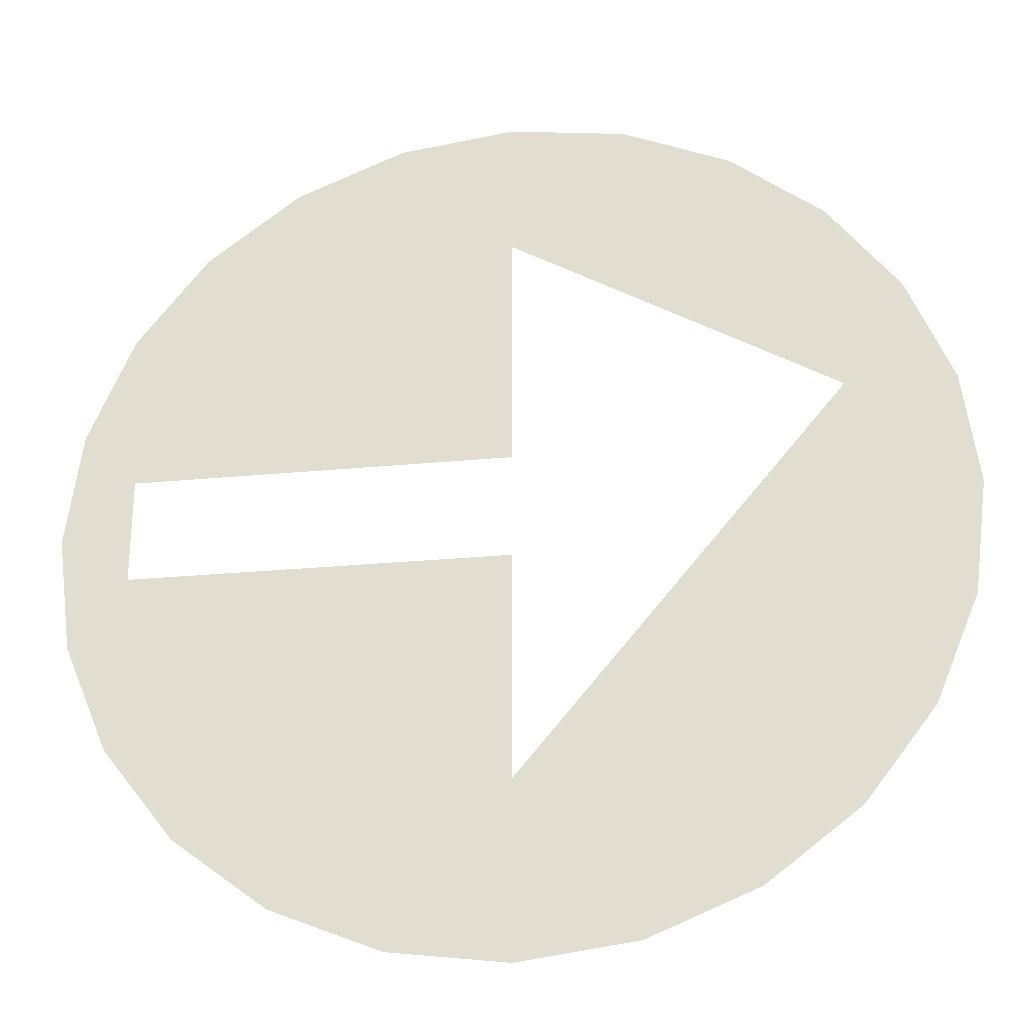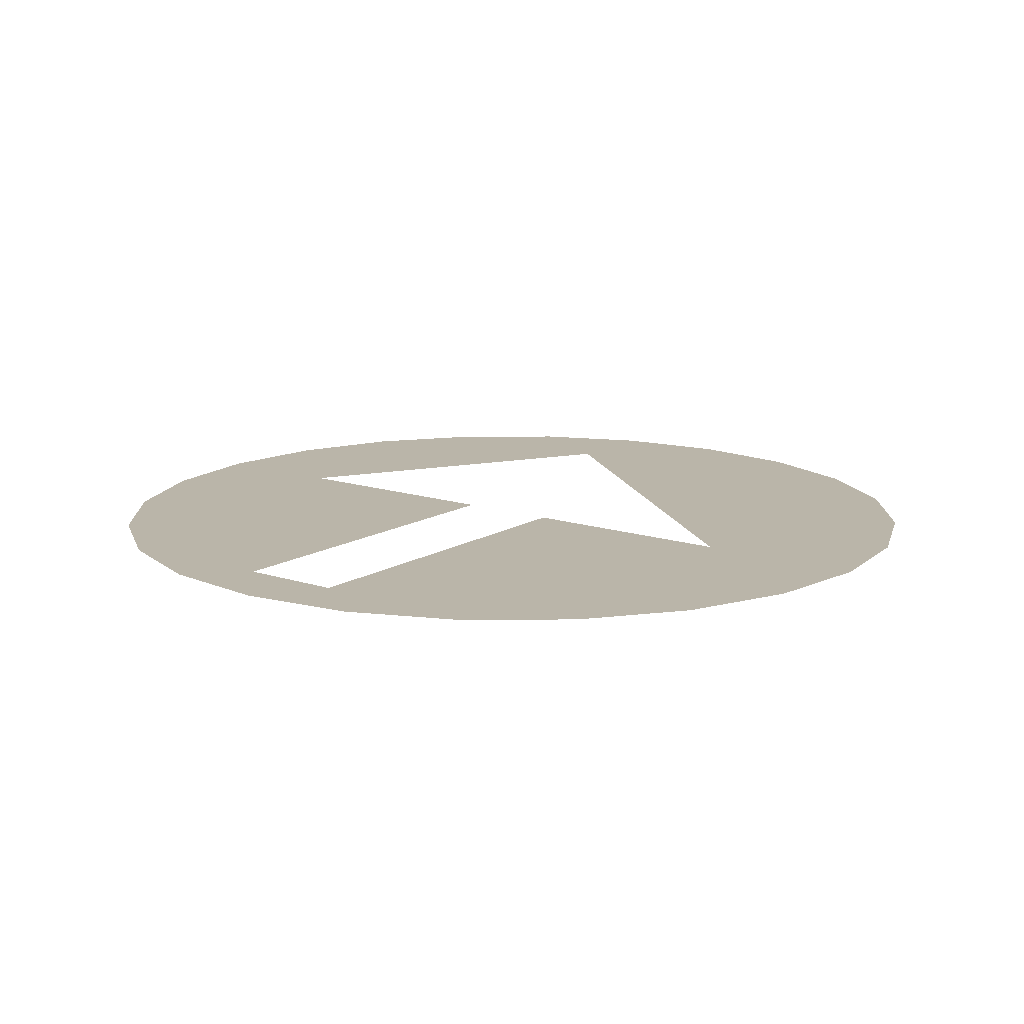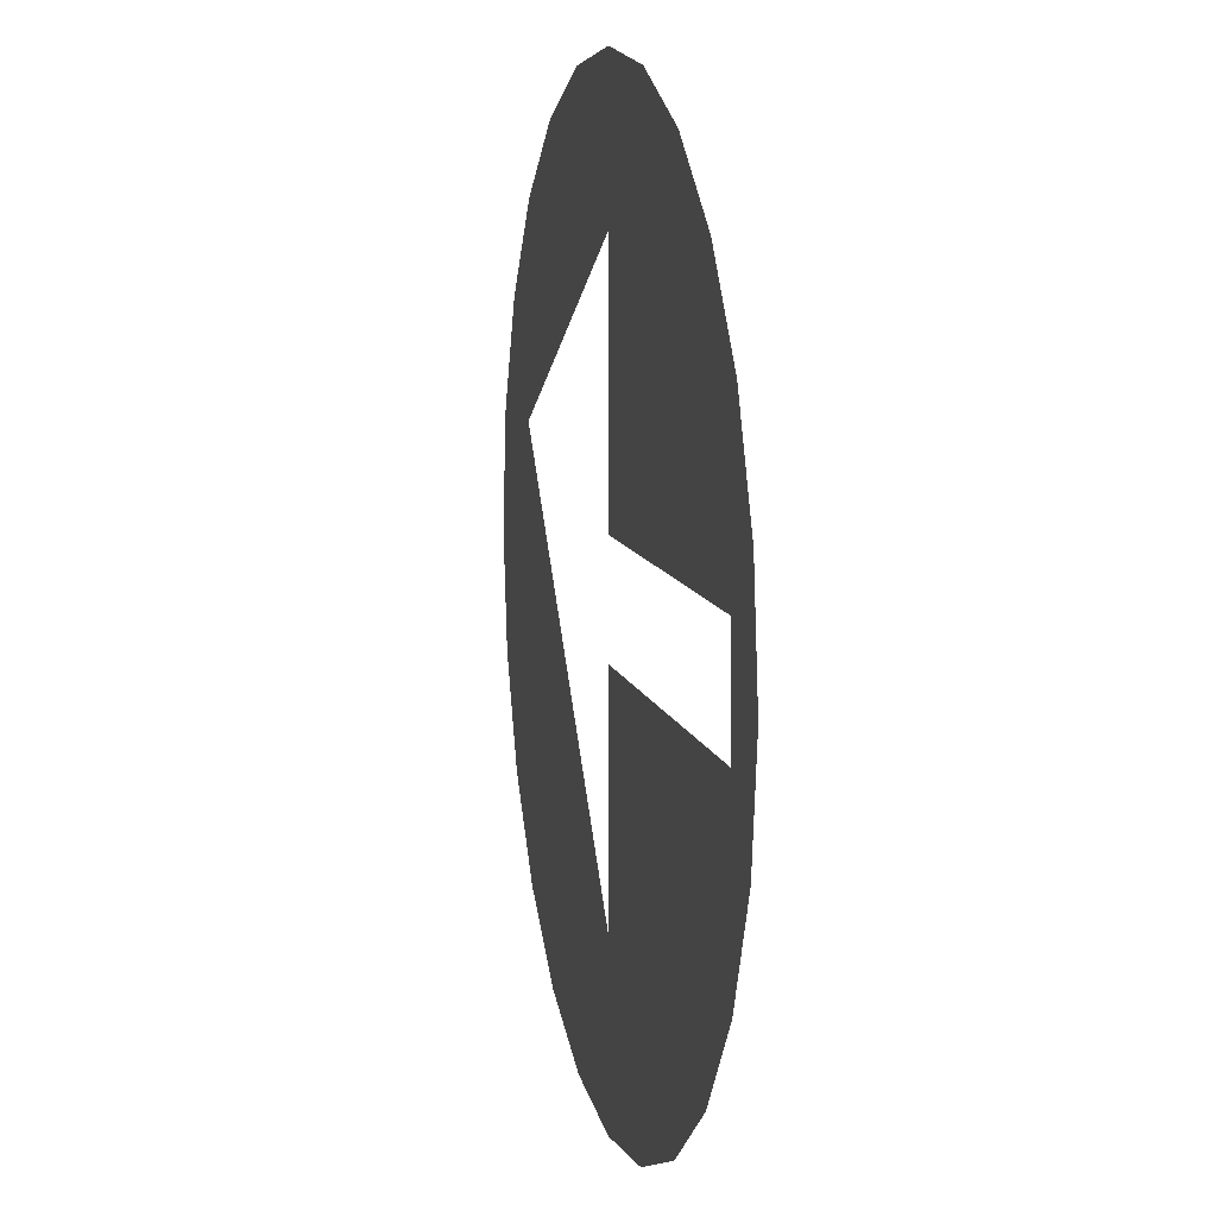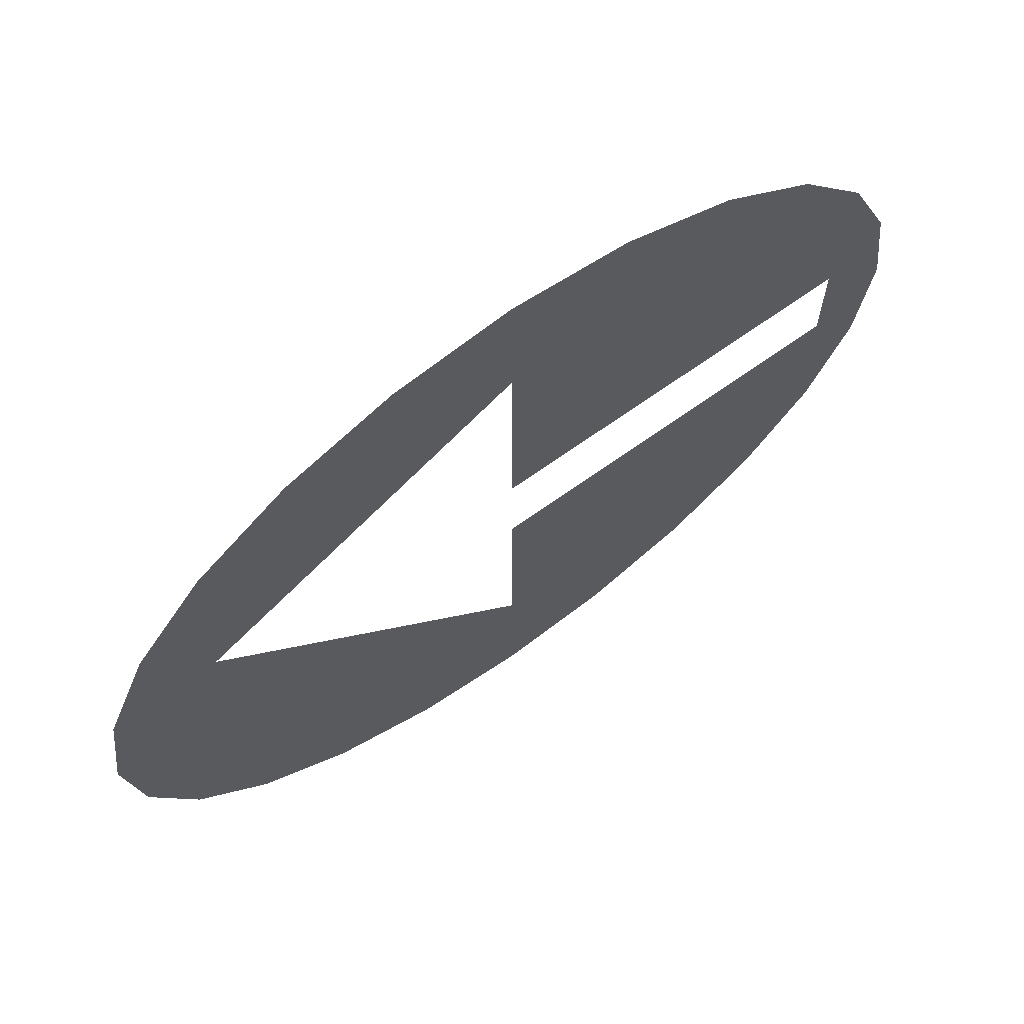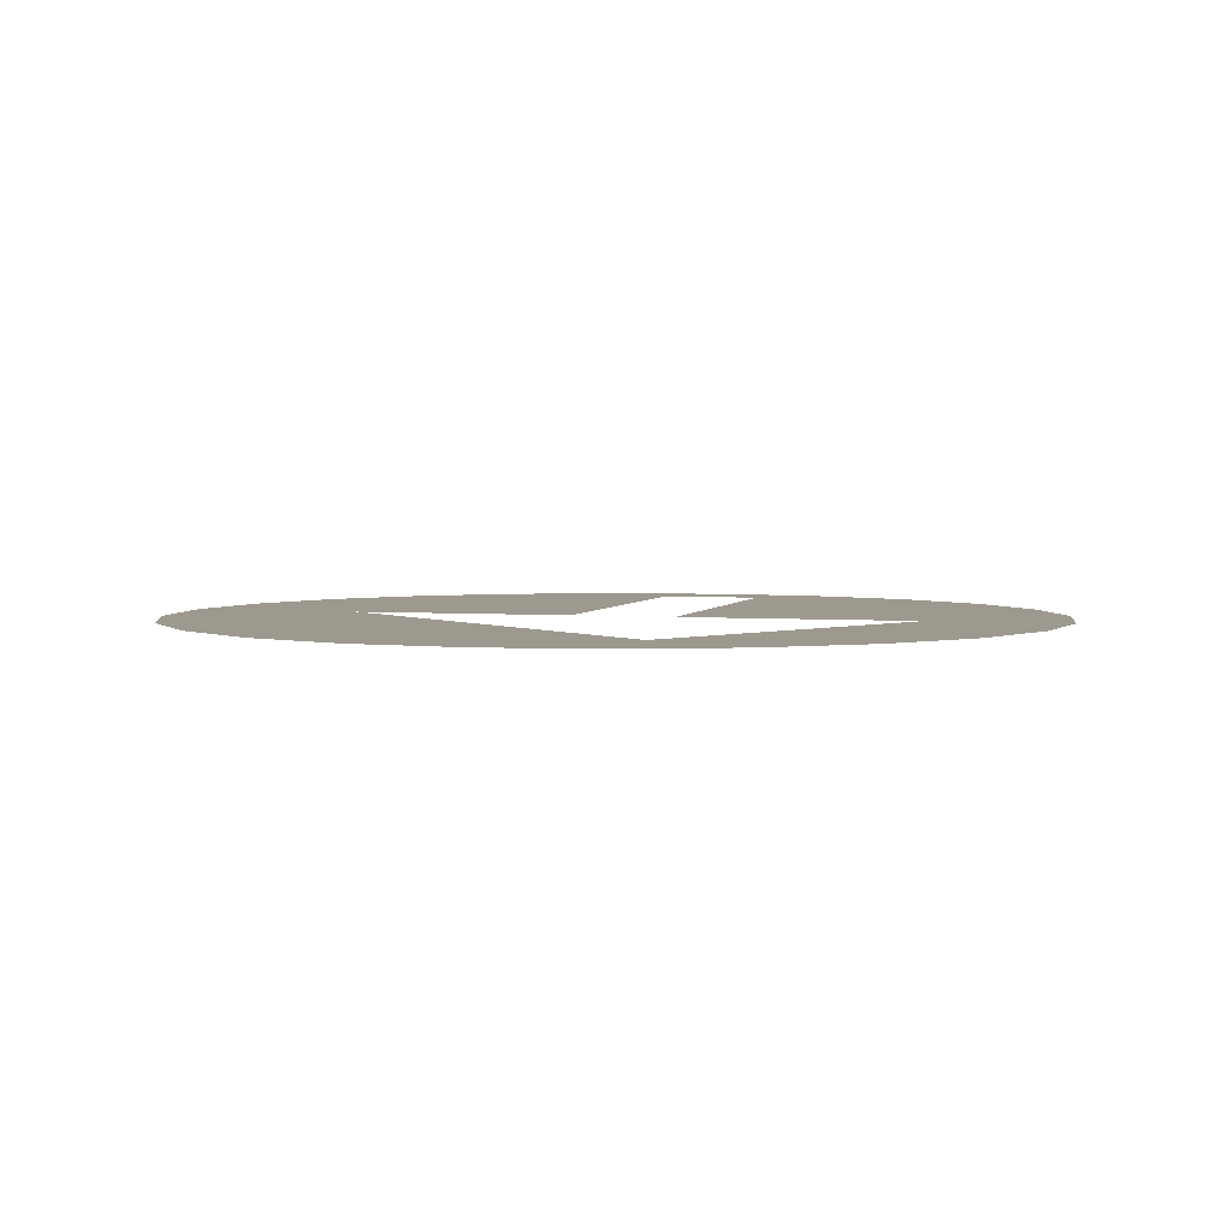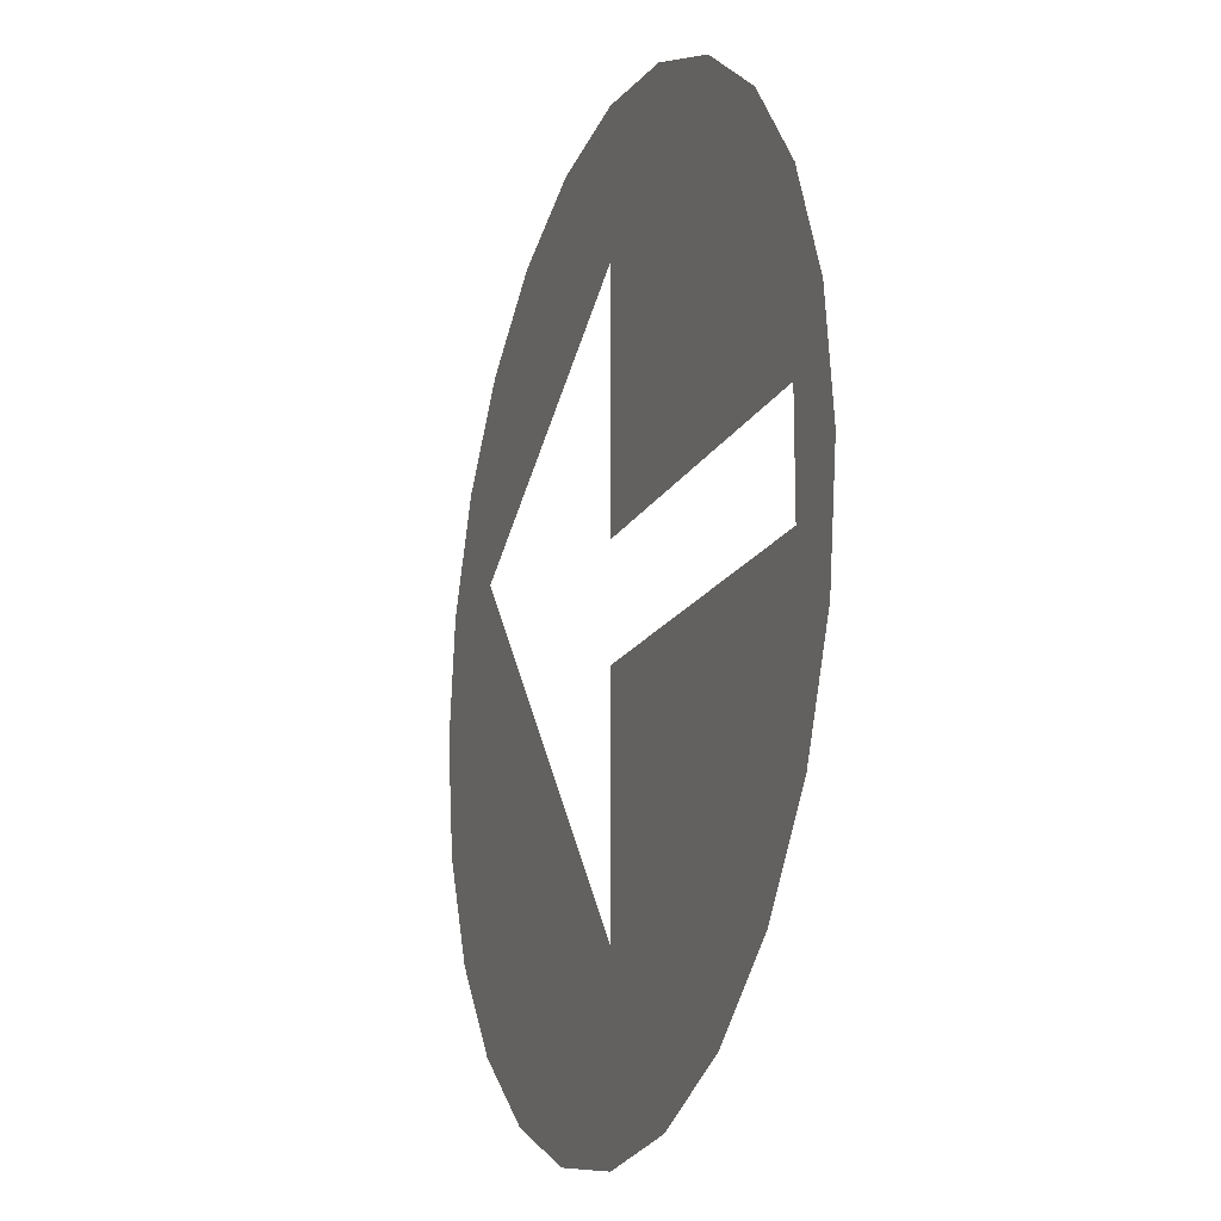
<metadata>
{"format":"obj","ext":"obj","renderer":"f3d","projection":"perspective","resolution":1024,"background":"white","views":[{"elev":-27.6,"azim":-171.7,"up":"+Z"},{"elev":13.7,"azim":126.7,"up":"+Y"},{"elev":10.1,"azim":77.1,"up":"+Z"},{"elev":68.8,"azim":-35.5,"up":"+Z"},{"elev":3.4,"azim":-74.6,"up":"+Y"},{"elev":-16.8,"azim":70.2,"up":"+Z"}]}
</metadata>
<code>
o mesh45/mesh45-geometry/material_2/component_0#mesh45-geometry
v -0.3881 0.3762 -0.6038
v -0.3848 0.3762 -0.6081
v -0.3852 0.3762 -0.5882
v -0.3902 0.3762 -0.5988
v -0.3881 0.3762 -0.6038
v -0.3881 0.3762 -0.5832
v -0.3702 0.3762 -0.6141
v -0.3702 0.3762 -0.6061
v -0.3756 0.3762 -0.6134
v -0.3806 0.3762 -0.6114
v -0.3756 0.3762 -0.6134
v -0.3852 0.3762 -0.5882
v -0.3848 0.3762 -0.6081
v -0.3806 0.3762 -0.6114
v -0.3852 0.3762 -0.5882
v -0.3881 0.3762 -0.6038
v -0.3852 0.3762 -0.5882
v -0.3881 0.3762 -0.5832
v -0.3909 0.3762 -0.5935
v -0.3902 0.3762 -0.5988
v -0.3902 0.3762 -0.5882
v -0.3902 0.3762 -0.5882
v -0.3902 0.3762 -0.5988
v -0.3881 0.3762 -0.5832
v -0.3702 0.3762 -0.6141
v -0.3649 0.3762 -0.6134
v -0.3702 0.3762 -0.5956
v -0.3852 0.3762 -0.5882
v -0.3756 0.3762 -0.6134
v -0.3702 0.3762 -0.6061
v -0.3702 0.3762 -0.6061
v -0.3702 0.3762 -0.6141
v -0.3702 0.3762 -0.5956
v -0.3881 0.3762 -0.5832
v -0.3852 0.3762 -0.5882
v -0.3848 0.3762 -0.5789
v -0.3649 0.3762 -0.6134
v -0.3599 0.3762 -0.6114
v -0.3702 0.3762 -0.5956
v -0.3848 0.3762 -0.5789
v -0.3852 0.3762 -0.5882
v -0.3806 0.3762 -0.5756
v -0.3524 0.3762 -0.6038
v -0.3503 0.3762 -0.5988
v -0.3503 0.3762 -0.5882
v -0.3557 0.3762 -0.6081
v -0.3524 0.3762 -0.6038
v -0.3528 0.3762 -0.5956
v -0.3599 0.3762 -0.6114
v -0.3557 0.3762 -0.6081
v -0.3702 0.3762 -0.5956
v -0.3806 0.3762 -0.5756
v -0.3852 0.3762 -0.5882
v -0.3756 0.3762 -0.5736
v -0.3496 0.3762 -0.5935
v -0.3503 0.3762 -0.5882
v -0.3503 0.3762 -0.5988
v -0.3524 0.3762 -0.5832
v -0.3524 0.3762 -0.6038
v -0.3503 0.3762 -0.5882
v -0.3528 0.3762 -0.5956
v -0.3524 0.3762 -0.6038
v -0.3524 0.3762 -0.5832
v -0.3702 0.3762 -0.5956
v -0.3557 0.3762 -0.6081
v -0.3528 0.3762 -0.5956
v -0.3756 0.3762 -0.5736
v -0.3852 0.3762 -0.5882
v -0.3702 0.3762 -0.5729
v -0.3528 0.3762 -0.5956
v -0.3524 0.3762 -0.5832
v -0.3528 0.3762 -0.5907
v -0.3852 0.3762 -0.5882
v -0.3702 0.3762 -0.5795
v -0.3702 0.3762 -0.5729
v -0.3702 0.3762 -0.5795
v -0.3702 0.3762 -0.5907
v -0.3702 0.3762 -0.5729
v -0.3702 0.3762 -0.5907
v -0.3528 0.3762 -0.5907
v -0.3557 0.3762 -0.5789
v -0.3557 0.3762 -0.5789
v -0.3528 0.3762 -0.5907
v -0.3524 0.3762 -0.5832
v -0.3702 0.3762 -0.5729
v -0.3702 0.3762 -0.5907
v -0.3649 0.3762 -0.5736
v -0.3599 0.3762 -0.5756
v -0.3702 0.3762 -0.5907
v -0.3557 0.3762 -0.5789
v -0.3649 0.3762 -0.5736
v -0.3702 0.3762 -0.5907
v -0.3599 0.3762 -0.5756
v -0.3852 0.3762 -0.5882
v -0.3848 0.3762 -0.6081
v -0.3881 0.3762 -0.6038
v -0.3881 0.3762 -0.5832
v -0.3881 0.3762 -0.6038
v -0.3902 0.3762 -0.5988
v -0.3756 0.3762 -0.6134
v -0.3702 0.3762 -0.6061
v -0.3702 0.3762 -0.6141
v -0.3852 0.3762 -0.5882
v -0.3756 0.3762 -0.6134
v -0.3806 0.3762 -0.6114
v -0.3852 0.3762 -0.5882
v -0.3806 0.3762 -0.6114
v -0.3848 0.3762 -0.6081
v -0.3881 0.3762 -0.5832
v -0.3852 0.3762 -0.5882
v -0.3881 0.3762 -0.6038
v -0.3902 0.3762 -0.5882
v -0.3902 0.3762 -0.5988
v -0.3909 0.3762 -0.5935
v -0.3881 0.3762 -0.5832
v -0.3902 0.3762 -0.5988
v -0.3902 0.3762 -0.5882
v -0.3702 0.3762 -0.5956
v -0.3649 0.3762 -0.6134
v -0.3702 0.3762 -0.6141
v -0.3702 0.3762 -0.6061
v -0.3756 0.3762 -0.6134
v -0.3852 0.3762 -0.5882
v -0.3702 0.3762 -0.5956
v -0.3702 0.3762 -0.6141
v -0.3702 0.3762 -0.6061
v -0.3848 0.3762 -0.5789
v -0.3852 0.3762 -0.5882
v -0.3881 0.3762 -0.5832
v -0.3702 0.3762 -0.5956
v -0.3599 0.3762 -0.6114
v -0.3649 0.3762 -0.6134
v -0.3806 0.3762 -0.5756
v -0.3852 0.3762 -0.5882
v -0.3848 0.3762 -0.5789
v -0.3503 0.3762 -0.5882
v -0.3503 0.3762 -0.5988
v -0.3524 0.3762 -0.6038
v -0.3528 0.3762 -0.5956
v -0.3524 0.3762 -0.6038
v -0.3557 0.3762 -0.6081
v -0.3702 0.3762 -0.5956
v -0.3557 0.3762 -0.6081
v -0.3599 0.3762 -0.6114
v -0.3756 0.3762 -0.5736
v -0.3852 0.3762 -0.5882
v -0.3806 0.3762 -0.5756
v -0.3503 0.3762 -0.5988
v -0.3503 0.3762 -0.5882
v -0.3496 0.3762 -0.5935
v -0.3503 0.3762 -0.5882
v -0.3524 0.3762 -0.6038
v -0.3524 0.3762 -0.5832
v -0.3524 0.3762 -0.5832
v -0.3524 0.3762 -0.6038
v -0.3528 0.3762 -0.5956
v -0.3528 0.3762 -0.5956
v -0.3557 0.3762 -0.6081
v -0.3702 0.3762 -0.5956
v -0.3702 0.3762 -0.5729
v -0.3852 0.3762 -0.5882
v -0.3756 0.3762 -0.5736
v -0.3528 0.3762 -0.5907
v -0.3524 0.3762 -0.5832
v -0.3528 0.3762 -0.5956
v -0.3702 0.3762 -0.5729
v -0.3702 0.3762 -0.5795
v -0.3852 0.3762 -0.5882
v -0.3702 0.3762 -0.5729
v -0.3702 0.3762 -0.5907
v -0.3702 0.3762 -0.5795
v -0.3557 0.3762 -0.5789
v -0.3528 0.3762 -0.5907
v -0.3702 0.3762 -0.5907
v -0.3524 0.3762 -0.5832
v -0.3528 0.3762 -0.5907
v -0.3557 0.3762 -0.5789
v -0.3649 0.3762 -0.5736
v -0.3702 0.3762 -0.5907
v -0.3702 0.3762 -0.5729
v -0.3557 0.3762 -0.5789
v -0.3702 0.3762 -0.5907
v -0.3599 0.3762 -0.5756
v -0.3599 0.3762 -0.5756
v -0.3702 0.3762 -0.5907
v -0.3649 0.3762 -0.5736
f 1 2 3
f 4 5 6
f 7 8 9
f 10 11 12
f 13 14 15
f 16 17 18
f 19 20 21
f 22 23 24
f 25 26 27
f 28 29 30
f 31 32 33
f 34 35 36
f 37 38 39
f 40 41 42
f 43 44 45
f 46 47 48
f 49 50 51
f 52 53 54
f 55 56 57
f 58 59 60
f 61 62 63
f 64 65 66
f 67 68 69
f 70 71 72
f 73 74 75
f 76 77 78
f 79 80 81
f 82 83 84
f 85 86 87
f 88 89 90
f 91 92 93
f 94 95 96
f 97 98 99
f 100 101 102
f 103 104 105
f 106 107 108
f 109 110 111
f 112 113 114
f 115 116 117
f 118 119 120
f 121 122 123
f 124 125 126
f 127 128 129
f 130 131 132
f 133 134 135
f 136 137 138
f 139 140 141
f 142 143 144
f 145 146 147
f 148 149 150
f 151 152 153
f 154 155 156
f 157 158 159
f 160 161 162
f 163 164 165
f 166 167 168
f 169 170 171
f 172 173 174
f 175 176 177
f 178 179 180
f 181 182 183
f 184 185 186

</code>
